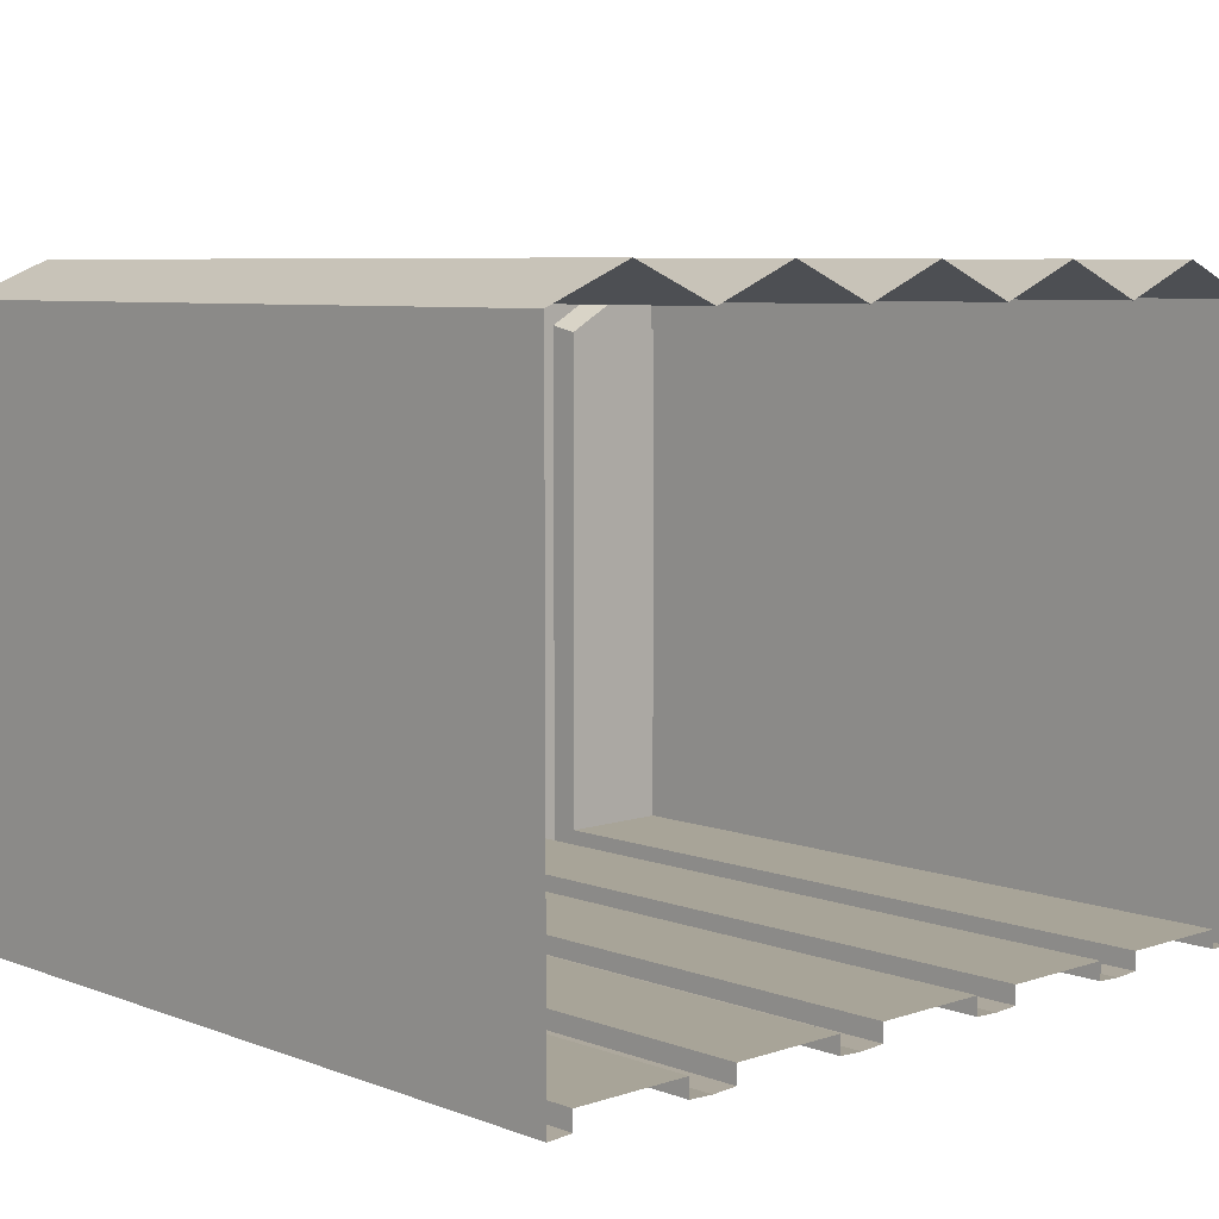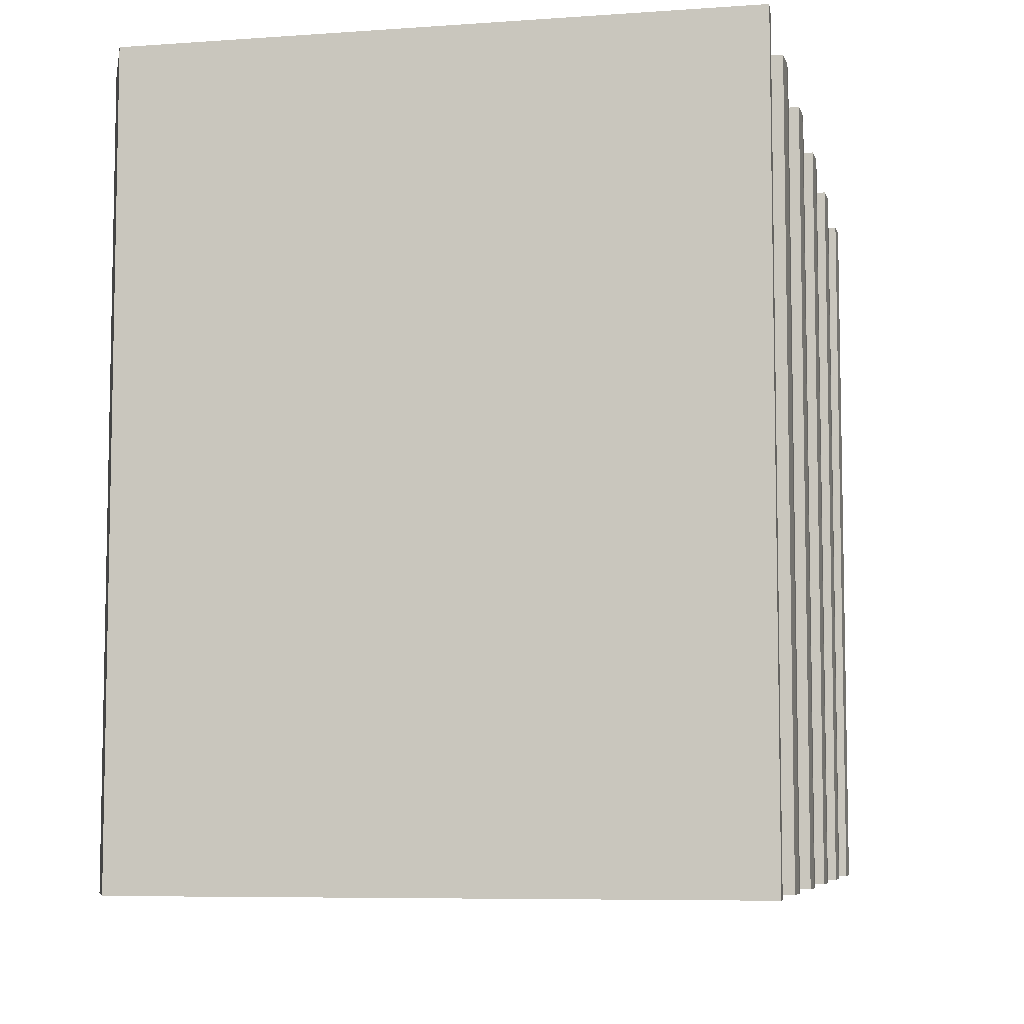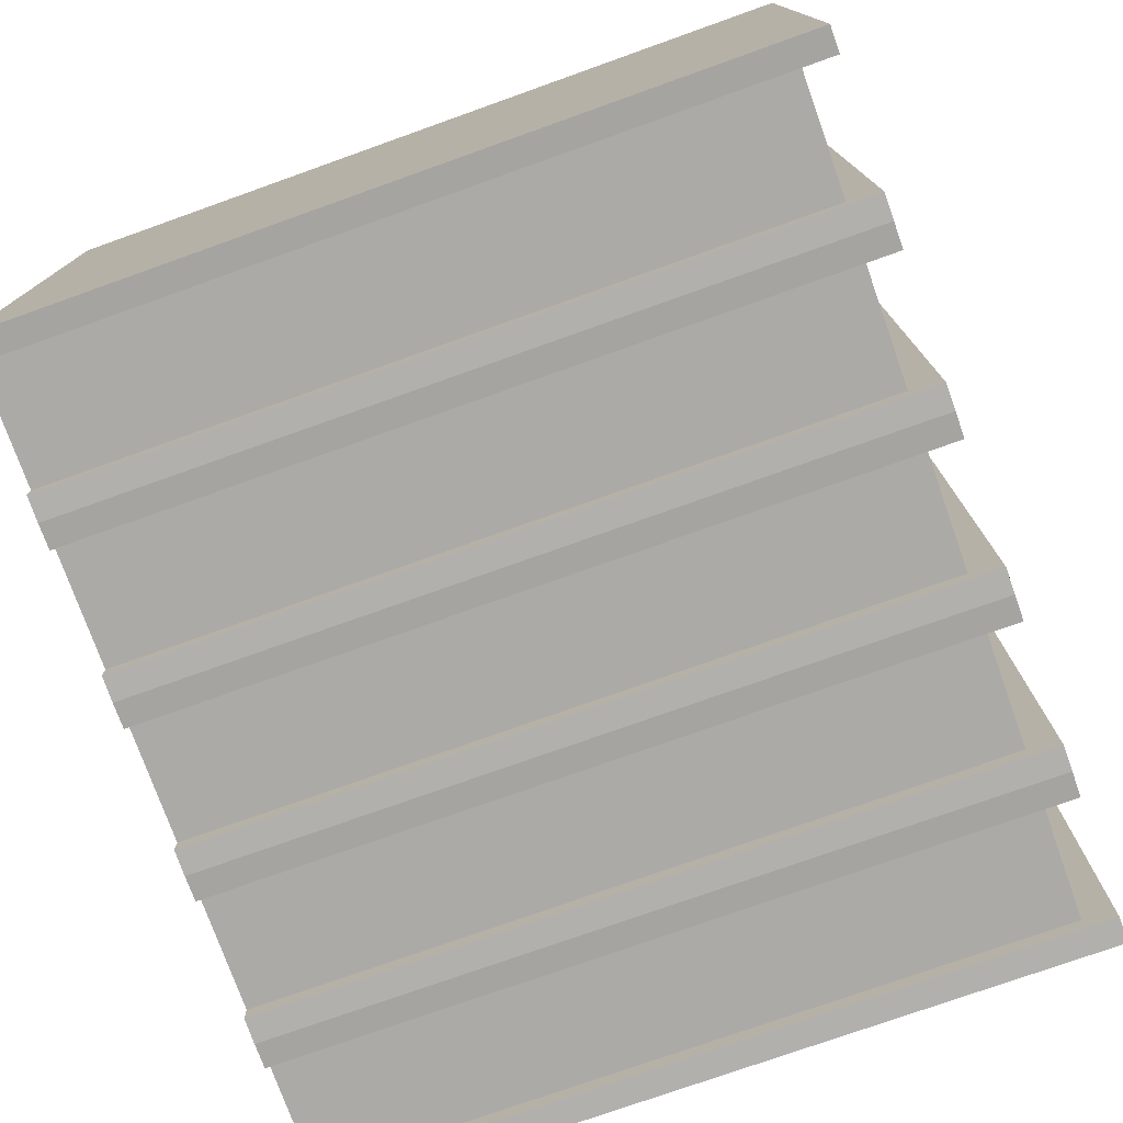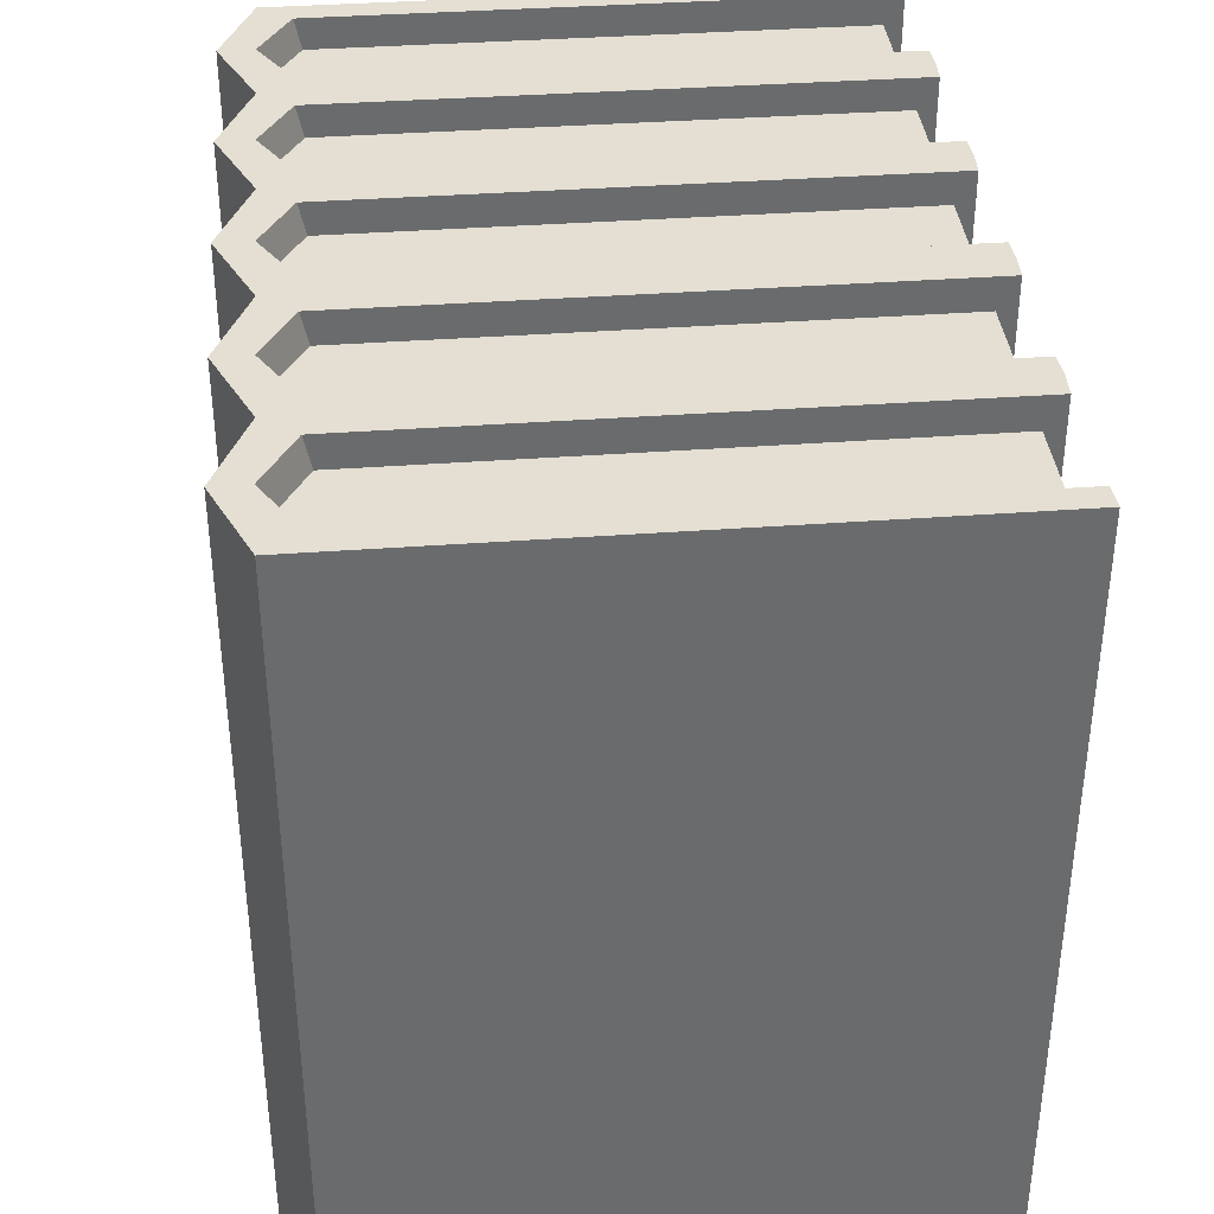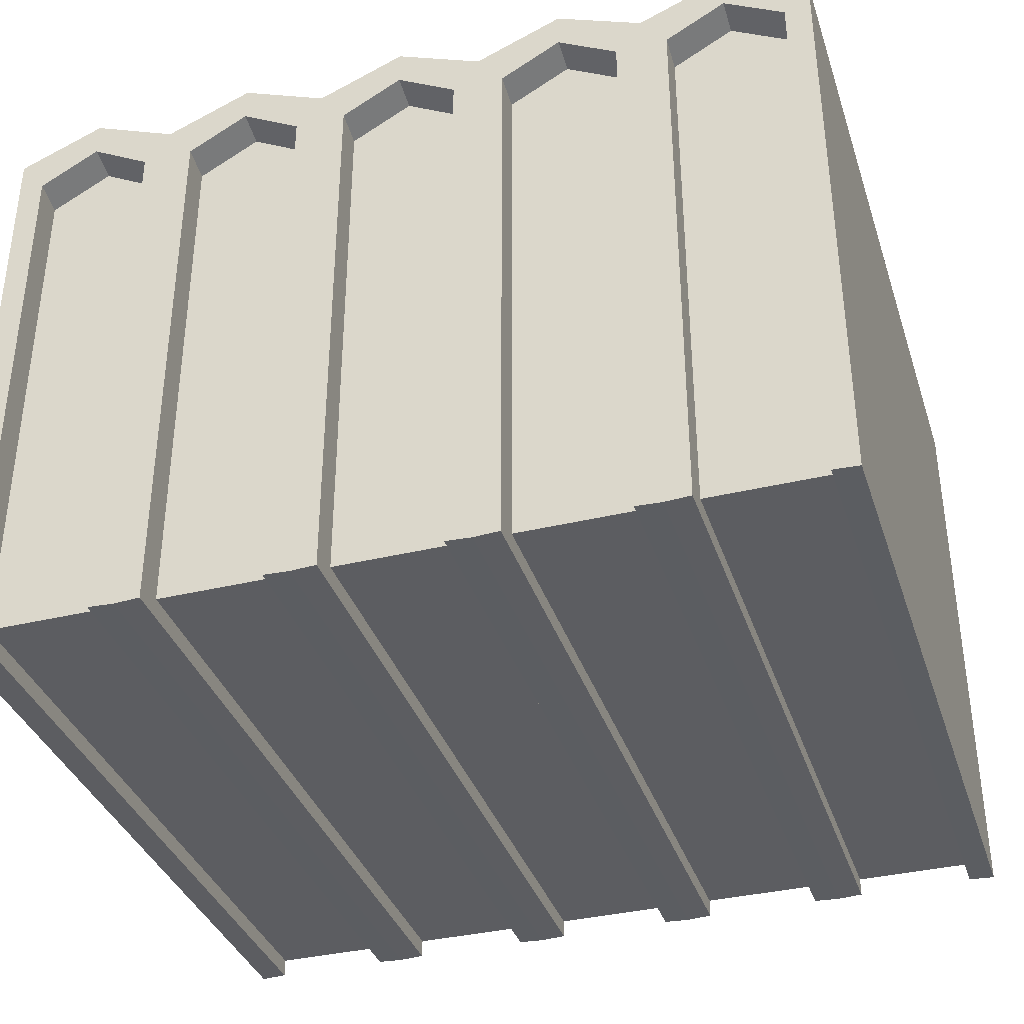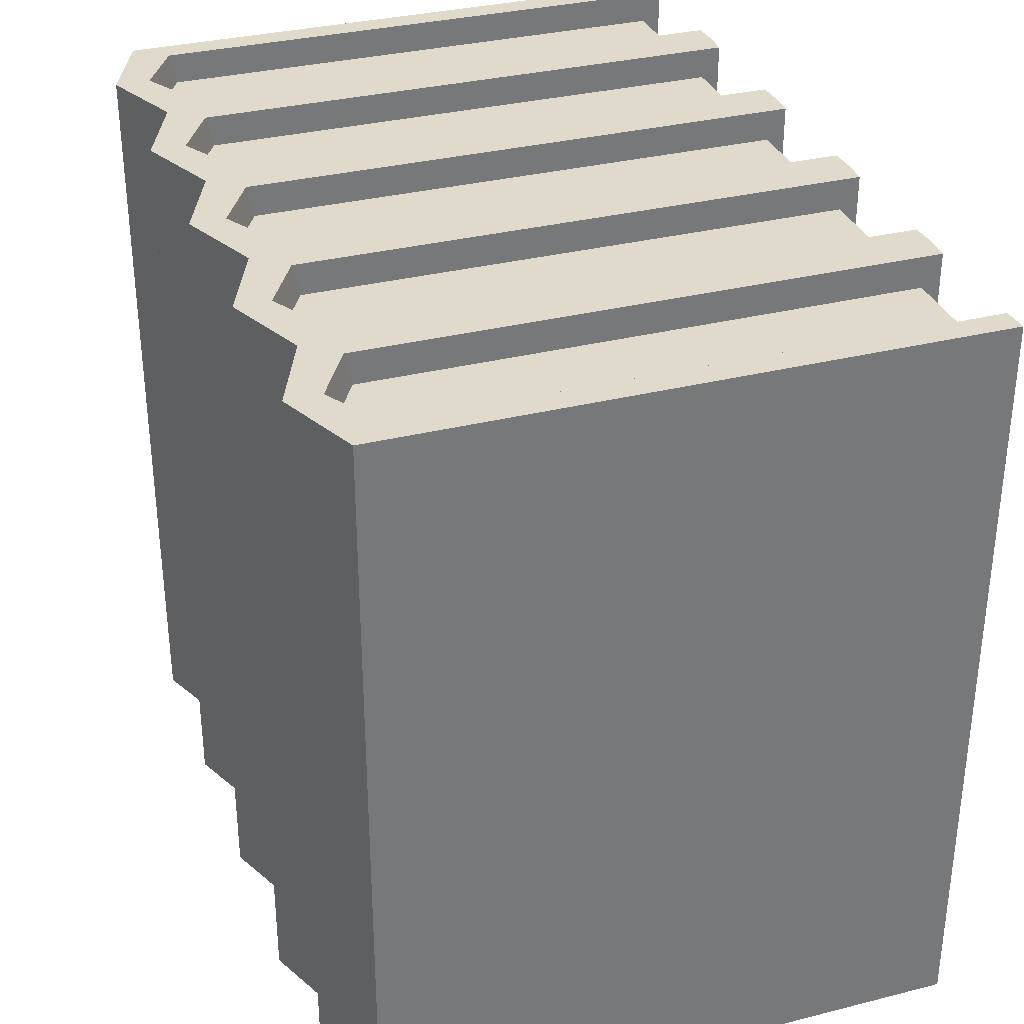
<metadata>
{"format":"obj","ext":"obj","renderer":"f3d","projection":"perspective","resolution":1024,"background":"white","views":[{"elev":7.0,"azim":-43.4,"up":"+Z"},{"elev":-7.1,"azim":101.6,"up":"+Y"},{"elev":-76.1,"azim":109.6,"up":"+Z"},{"elev":37.1,"azim":84.5,"up":"+Y"},{"elev":-36.3,"azim":-162.5,"up":"+Z"},{"elev":33.1,"azim":70.9,"up":"+Y"}]}
</metadata>
<code>
v 8.437 0 10.5
v 14.82 0 10.5
v 8.437 28.84 10.5
v 14.82 28.84 10.5
v 8.437 28.84 -11.82
v 14.82 28.84 -11.82
v 8.437 0 -11.82
v 14.82 0 -11.82
v 11.63 28.84 11.82
v 11.63 0 11.82
v 9.405 28.84 9.261
v 11.63 28.84 10.51
v 13.86 28.84 9.261
v 13.86 28.84 -11.78
v 9.405 28.84 -11.78
v 13.86 0 -11.78
v 9.405 0 -11.78
v 9.405 27.66 9.009
v 11.63 27.66 10.26
v 13.86 27.66 9.009
v 13.86 27.66 -11.08
v 9.405 27.66 -11.08
v 13.86 0 -11.08
v 9.405 0 -11.08
v 8.437 23.07 10.5
v 11.63 23.07 11.82
v 14.82 23.07 10.5
v 8.437 19.7 10.5
v 11.63 19.7 11.82
v 14.82 19.7 10.5
v 2.049 0 10.5
v 2.049 28.84 10.5
v 2.049 28.84 -11.82
v 2.049 0 -11.82
v 5.243 28.84 11.82
v 5.243 0 11.82
v 3.018 28.84 9.261
v 5.243 28.84 10.51
v 7.469 28.84 9.261
v 7.469 28.84 -11.78
v 3.018 28.84 -11.78
v 7.469 0 -11.78
v 3.018 0 -11.78
v 3.018 27.66 9.009
v 5.243 27.66 10.26
v 7.469 27.66 9.009
v 7.469 27.66 -11.08
v 3.018 27.66 -11.08
v 7.469 0 -11.08
v 3.018 0 -11.08
v 2.049 23.07 10.5
v 5.243 23.07 11.82
v 2.049 19.7 10.5
v 5.243 19.7 11.82
v -4.338 0 10.5
v -4.338 28.84 10.5
v -4.338 28.84 -11.82
v -4.338 0 -11.82
v -1.144 28.84 11.82
v -1.144 0 11.82
v -3.37 28.84 9.261
v -1.144 28.84 10.51
v 1.081 28.84 9.261
v 1.081 28.84 -11.78
v -3.37 28.84 -11.78
v 1.081 0 -11.78
v -3.37 0 -11.78
v -3.37 27.66 9.009
v -1.144 27.66 10.26
v 1.081 27.66 9.009
v 1.081 27.66 -11.08
v -3.37 27.66 -11.08
v 1.081 0 -11.08
v -3.37 0 -11.08
v -4.338 23.07 10.5
v -1.144 23.07 11.82
v -4.338 19.7 10.5
v -1.144 19.7 11.82
v -10.73 0 10.5
v -10.73 28.84 10.5
v -10.73 28.84 -11.82
v -10.73 0 -11.82
v -7.532 28.84 11.82
v -7.532 0 11.82
v -9.758 28.84 9.261
v -7.532 28.84 10.51
v -5.306 28.84 9.261
v -5.306 28.84 -11.78
v -9.758 28.84 -11.78
v -5.306 0 -11.78
v -9.758 0 -11.78
v -9.758 27.66 9.009
v -7.532 27.66 10.26
v -5.306 27.66 9.009
v -5.306 27.66 -11.08
v -9.758 27.66 -11.08
v -5.306 0 -11.08
v -9.758 0 -11.08
v -10.73 23.07 10.5
v -7.532 23.07 11.82
v -10.73 19.7 10.5
v -7.532 19.7 11.82
v -17.11 0 10.5
v -17.11 28.84 10.5
v -17.11 28.84 -11.82
v -17.11 0 -11.82
v -13.92 28.84 11.82
v -13.92 0 11.82
v -16.15 28.84 9.261
v -13.92 28.84 10.51
v -11.69 28.84 9.261
v -11.69 28.84 -11.78
v -16.15 28.84 -11.78
v -11.69 0 -11.78
v -16.15 0 -11.78
v -16.15 27.66 9.009
v -13.92 27.66 10.26
v -11.69 27.66 9.009
v -11.69 27.66 -11.08
v -16.15 27.66 -11.08
v -11.69 0 -11.08
v -16.15 0 -11.08
v -17.11 23.07 10.5
v -13.92 23.07 11.82
v -17.11 19.7 10.5
v -13.92 19.7 11.82
f 9 26 27 4
f 20 21 22 19
f 18 19 22
f 22 21 23 24
f 30 2 8 27
f 8 6 4 27
f 25 26 9 3
f 3 9 12 11
f 9 4 13 12
f 4 6 14 13
f 5 3 11 15
f 6 8 16 14
f 7 5 15 17
f 11 12 19 18
f 12 13 20 19
f 13 14 21 20
f 15 11 18 22
f 14 16 23 21
f 17 15 22 24
f 28 29 26 25
f 27 26 29 30
f 1 10 29 28
f 30 29 10 2
f 35 52 25 3
f 46 47 48 45
f 44 45 48
f 48 47 49 50
f 51 52 35 32
f 32 35 38 37
f 35 3 39 38
f 3 5 40 39
f 33 32 37 41
f 5 7 42 40
f 34 33 41 43
f 37 38 45 44
f 38 39 46 45
f 39 40 47 46
f 41 37 44 48
f 40 42 49 47
f 43 41 48 50
f 53 54 52 51
f 25 52 54 28
f 31 36 54 53
f 28 54 36 1
f 59 76 51 32
f 70 71 72 69
f 68 69 72
f 72 71 73 74
f 75 76 59 56
f 56 59 62 61
f 59 32 63 62
f 32 33 64 63
f 57 56 61 65
f 33 34 66 64
f 58 57 65 67
f 61 62 69 68
f 62 63 70 69
f 63 64 71 70
f 65 61 68 72
f 64 66 73 71
f 67 65 72 74
f 77 78 76 75
f 51 76 78 53
f 55 60 78 77
f 53 78 60 31
f 83 100 75 56
f 94 95 96 93
f 92 93 96
f 96 95 97 98
f 99 100 83 80
f 80 83 86 85
f 83 56 87 86
f 56 57 88 87
f 81 80 85 89
f 57 58 90 88
f 82 81 89 91
f 85 86 93 92
f 86 87 94 93
f 87 88 95 94
f 89 85 92 96
f 88 90 97 95
f 91 89 96 98
f 101 102 100 99
f 75 100 102 77
f 79 84 102 101
f 77 102 84 55
f 107 124 99 80
f 118 119 120 117
f 116 117 120
f 120 119 121 122
f 105 106 103 125
f 105 125 123 104
f 123 124 107 104
f 104 107 110 109
f 107 80 111 110
f 80 81 112 111
f 105 104 109 113
f 81 82 114 112
f 106 105 113 115
f 109 110 117 116
f 110 111 118 117
f 111 112 119 118
f 113 109 116 120
f 112 114 121 119
f 115 113 120 122
f 125 126 124 123
f 99 124 126 101
f 103 108 126 125
f 101 126 108 79

</code>
